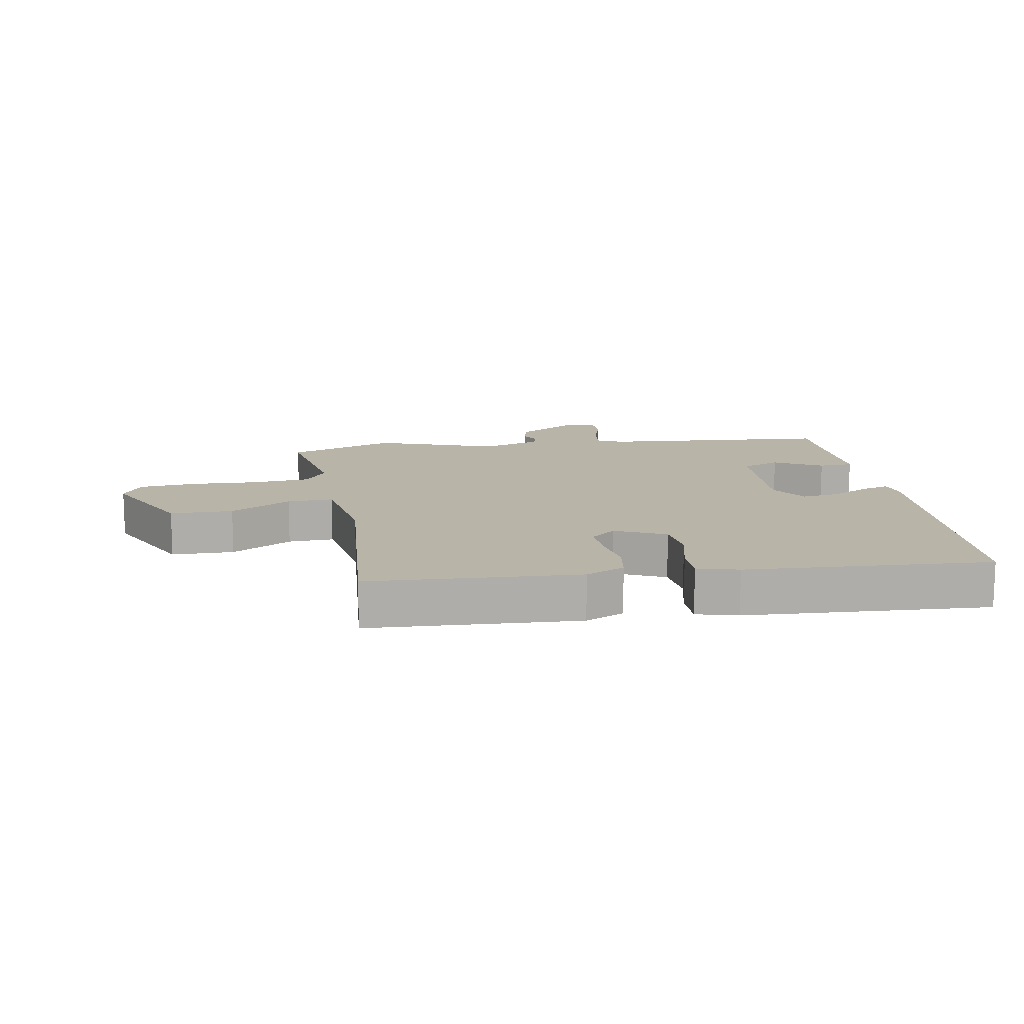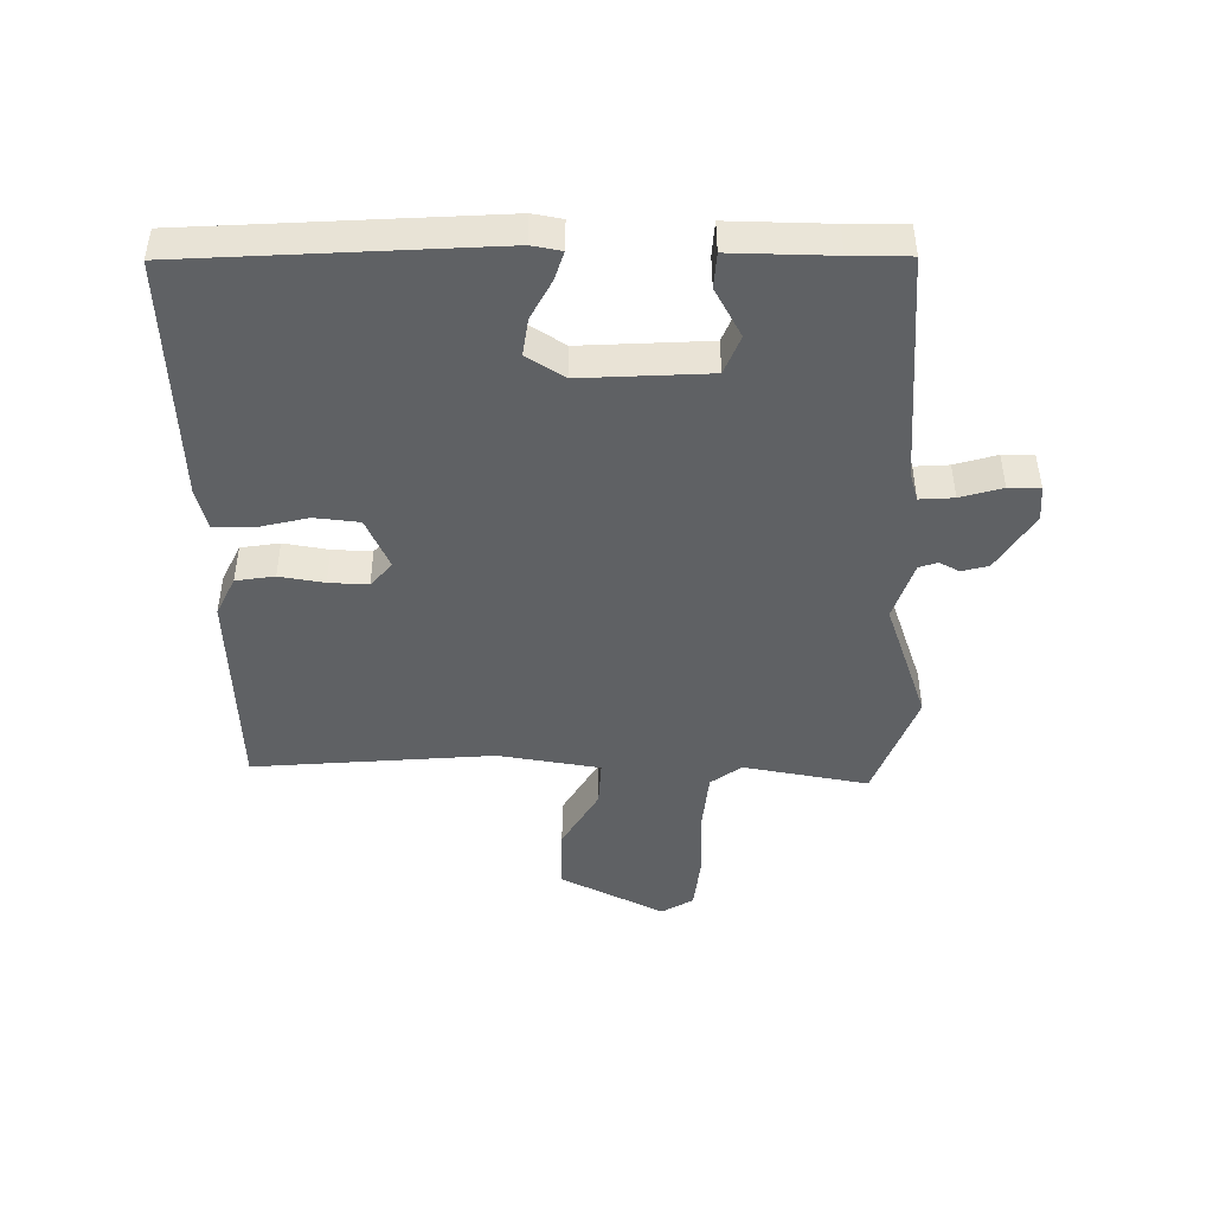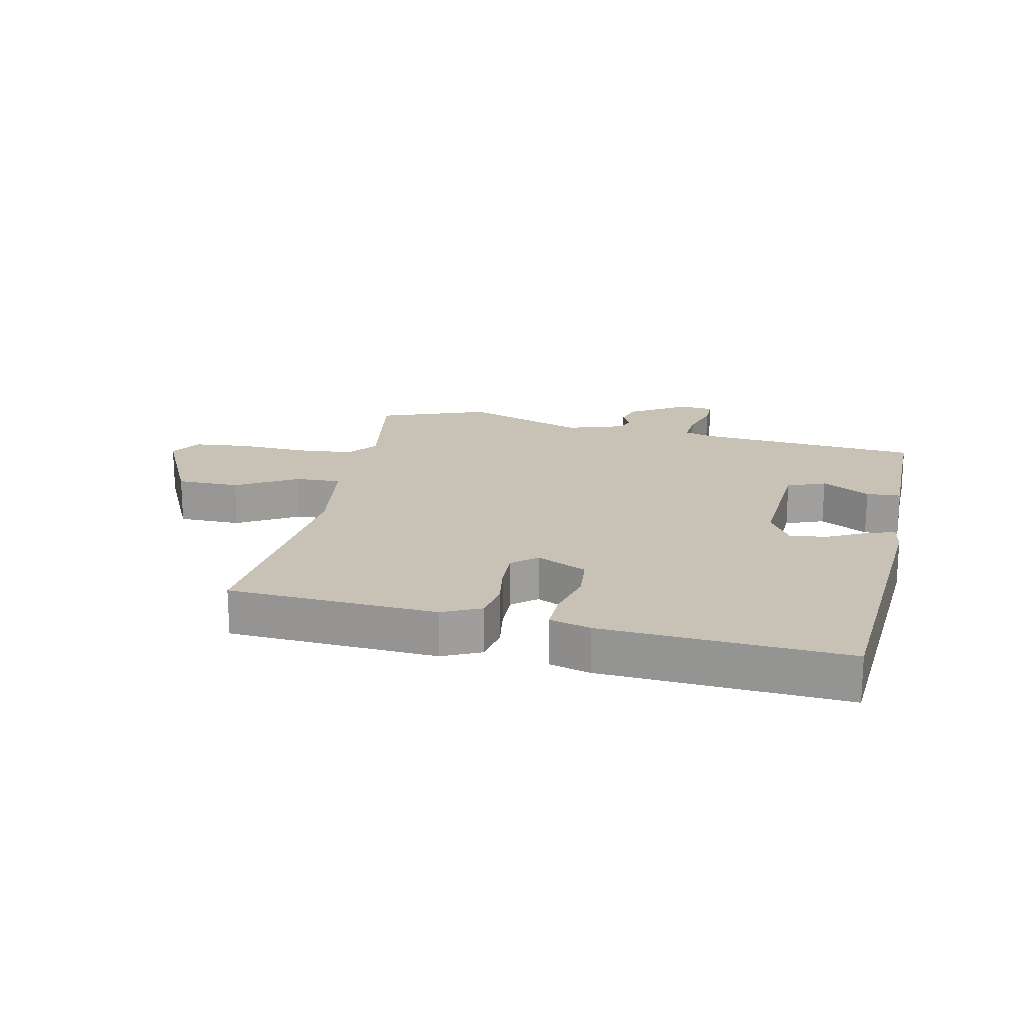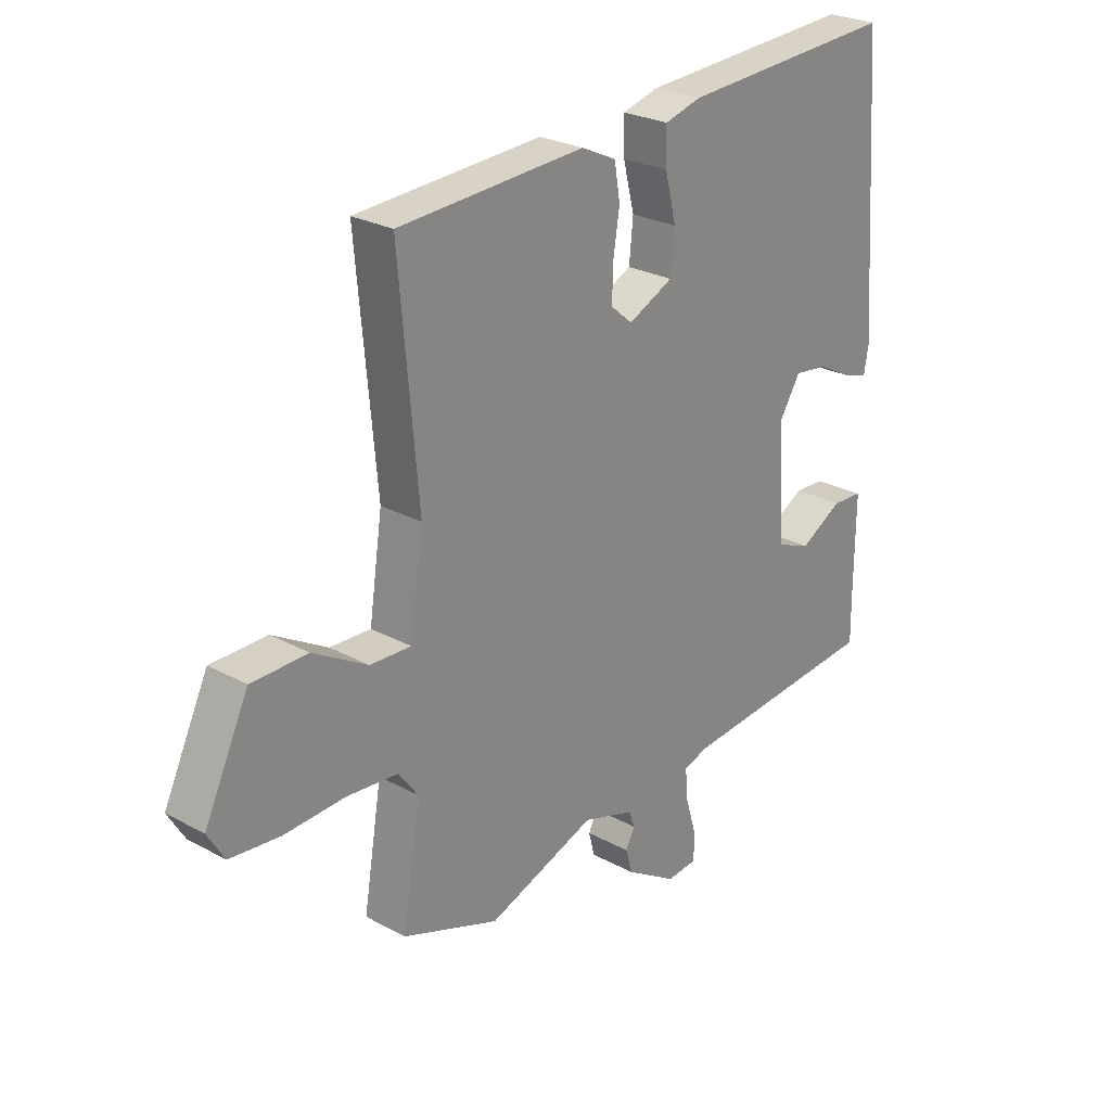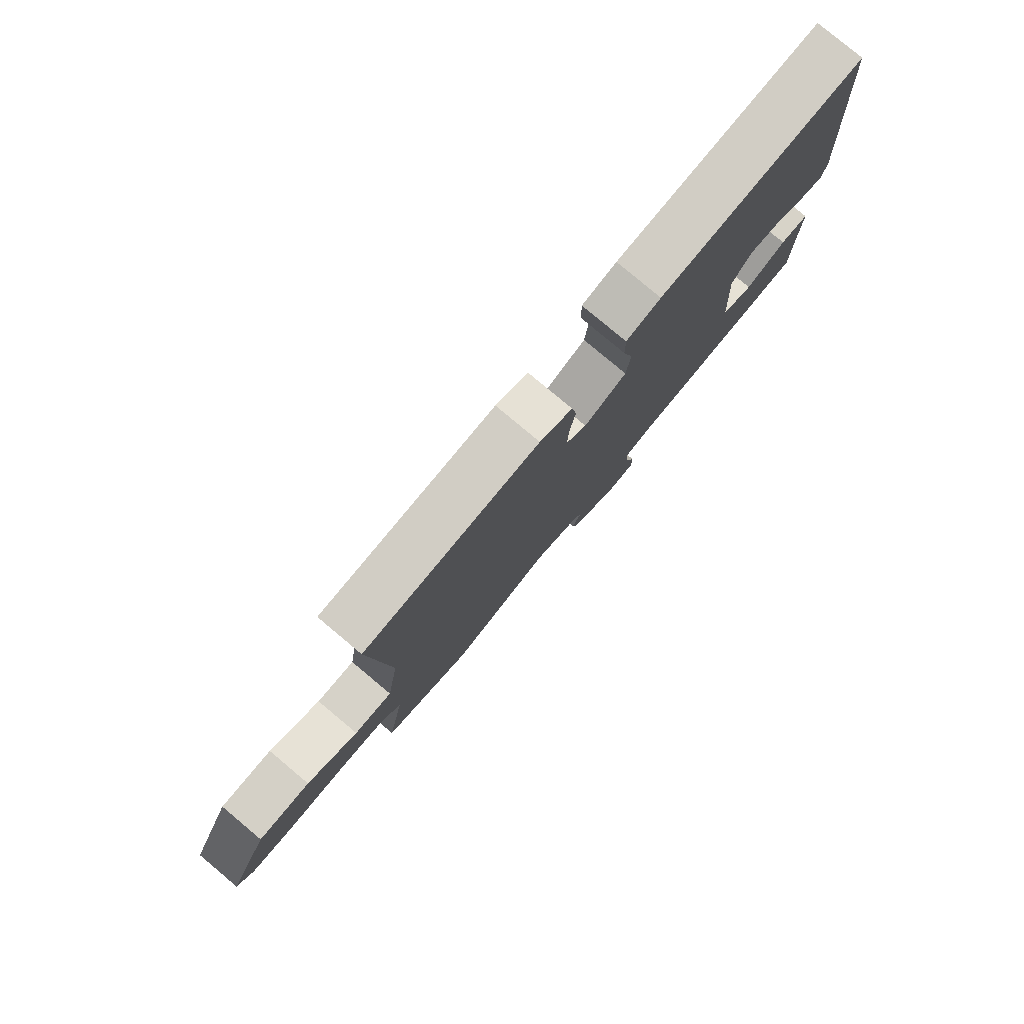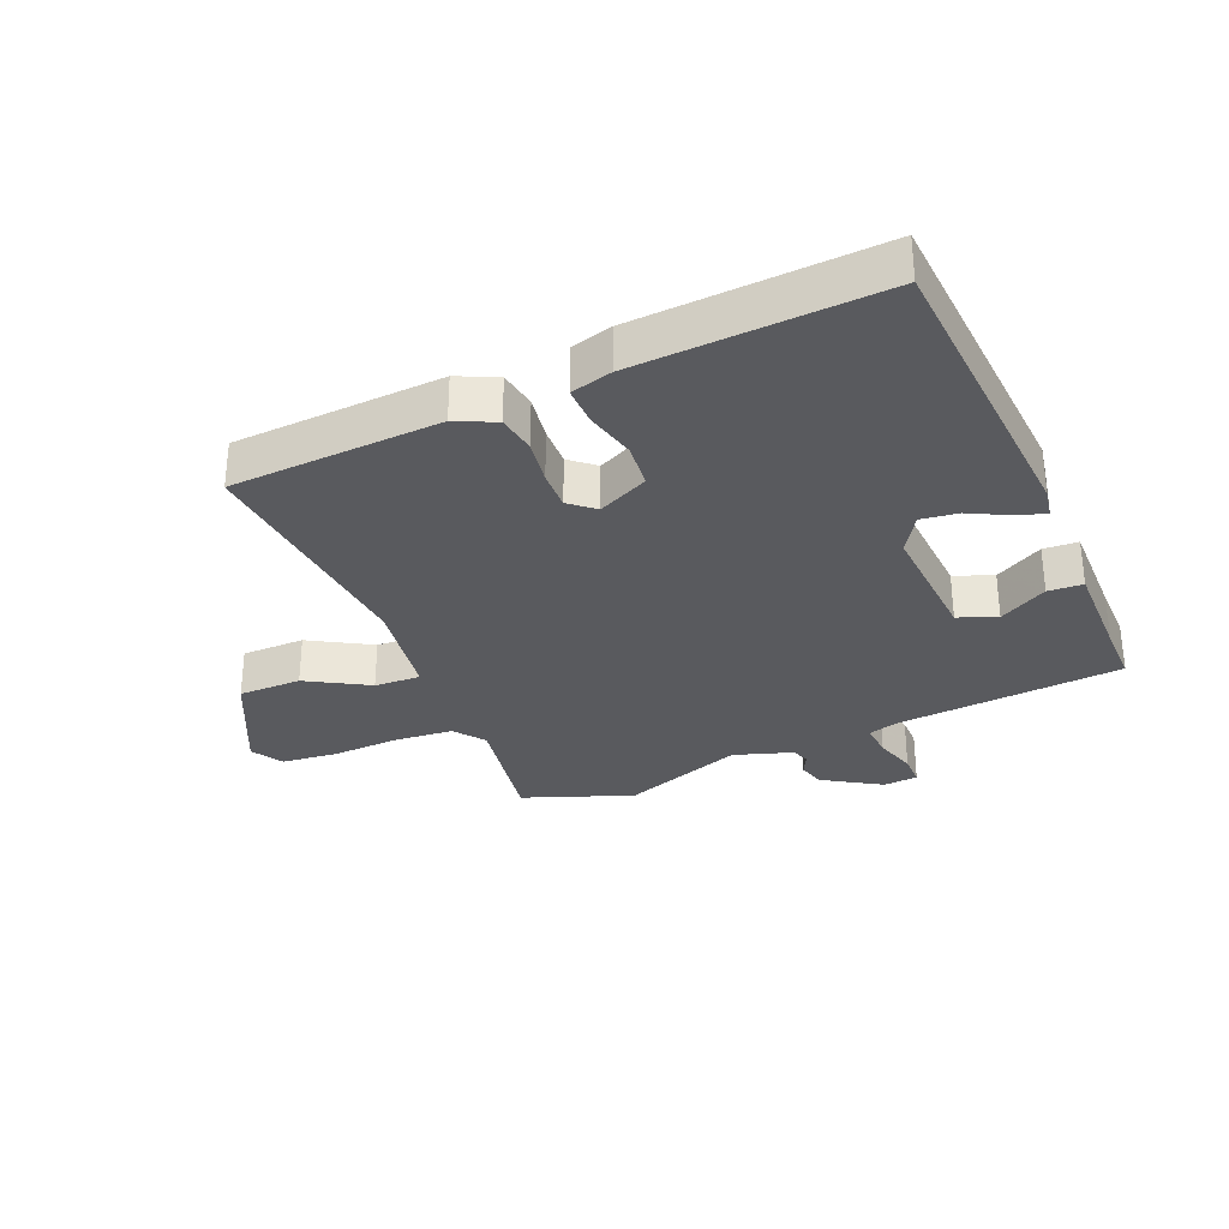
<metadata>
{"format":"obj","ext":"obj","renderer":"f3d","projection":"perspective","resolution":1024,"background":"white","views":[{"elev":13.1,"azim":-10.1,"up":"+Y"},{"elev":-46.1,"azim":88.7,"up":"+Y"},{"elev":19.0,"azim":12.1,"up":"+Y"},{"elev":25.9,"azim":-49.0,"up":"+Z"},{"elev":79.9,"azim":-50.1,"up":"+Z"},{"elev":-31.3,"azim":22.8,"up":"+Y"}]}
</metadata>
<code>
v -0.33 0.07 -0.563
v -0.503 0.07 -0.499
v -0.47 0.07 -0.301
v -0.506 0.07 -0.253
v -0.597 0.07 -0.245
v -0.706 0.07 -0.25
v -0.795 0.07 -0.241
v -0.825 0.07 -0.191
v -0.746 0.07 -0.026
v -0.646 0.07 -0.025
v -0.549 0.07 -0.081
v -0.476 0.07 -0.084
v -0.452 0.07 0.077
v -0.486 0.07 0.458
v -0.154 0.07 0.477
v -0.092 0.07 0.448
v -0.082 0.07 0.387
v -0.093 0.07 0.316
v -0.095 0.07 0.254
v -0.056 0.07 0.221
v 0.024 0.07 0.259
v 0.031 0.07 0.33
v 0.011 0.07 0.41
v 0.01 0.07 0.472
v 0.075 0.07 0.49
v 0.462 0.07 0.513
v 0.496 0.07 0.029
v 0.488 0.07 -0.018
v 0.443 0.07 -0.004
v 0.381 0.07 0.028
v 0.322 0.07 0.036
v 0.285 0.07 -0.024
v 0.298 0.07 -0.226
v 0.359 0.07 -0.25
v 0.435 0.07 -0.207
v 0.49 0.07 -0.21
v 0.489 0.07 -0.37
v 0.49 0.07 -0.463
v 0.13 0.07 -0.494
v 0.084 0.07 -0.508
v 0.088 0.07 -0.562
v 0.108 0.07 -0.628
v 0.108 0.07 -0.678
v 0.053 0.07 -0.683
v -0.039 0.07 -0.626
v -0.05 0.07 -0.584
v -0.034 0.07 -0.552
v -0.044 0.07 -0.523
v -0.137 0.07 -0.493
v -0.33 0 -0.563
v -0.503 0 -0.499
v -0.47 0 -0.301
v -0.506 0 -0.253
v -0.597 0 -0.245
v -0.706 0 -0.25
v -0.795 0 -0.241
v -0.825 0 -0.191
v -0.746 0 -0.026
v -0.646 0 -0.025
v -0.549 0 -0.081
v -0.476 0 -0.084
v -0.452 0 0.077
v -0.486 0 0.458
v -0.154 0 0.477
v -0.092 0 0.448
v -0.082 0 0.387
v -0.093 0 0.316
v -0.095 0 0.254
v -0.056 0 0.221
v 0.024 0 0.259
v 0.031 0 0.33
v 0.011 0 0.41
v 0.01 0 0.472
v 0.075 0 0.49
v 0.462 0 0.513
v 0.496 0 0.029
v 0.488 0 -0.018
v 0.443 0 -0.004
v 0.381 0 0.028
v 0.322 0 0.036
v 0.285 0 -0.024
v 0.298 0 -0.226
v 0.359 0 -0.25
v 0.435 0 -0.207
v 0.49 0 -0.21
v 0.489 0 -0.37
v 0.49 0 -0.463
v 0.13 0 -0.494
v 0.084 0 -0.508
v 0.088 0 -0.562
v 0.108 0 -0.628
v 0.108 0 -0.678
v 0.053 0 -0.683
v -0.039 0 -0.626
v -0.05 0 -0.584
v -0.034 0 -0.552
v -0.044 0 -0.523
v -0.137 0 -0.493
f 44 45 46 47
f 44 47 48
f 41 42 43 44
f 40 41 44 48
f 39 40 48 49
f 37 38 39 49
f 34 35 36 37
f 33 34 37 49
f 27 28 29 30
f 27 30 31
f 26 27 31
f 25 26 31 32
f 22 23 24 25
f 21 22 25 32
f 15 16 17 18
f 13 14 15 18
f 12 13 18 19
f 8 9 10 11
f 8 11 12
f 5 6 7 8
f 4 5 8 12
f 3 4 12 19
f 20 21 32 33
f 19 20 33 49
f 3 19 49
f 1 2 3 49
f 96 95 94 93
f 97 96 93
f 93 92 91 90
f 97 93 90 89
f 98 97 89 88
f 98 88 87 86
f 86 85 84 83
f 98 86 83 82
f 79 78 77 76
f 80 79 76
f 80 76 75
f 81 80 75 74
f 74 73 72 71
f 81 74 71 70
f 67 66 65 64
f 67 64 63 62
f 68 67 62 61
f 60 59 58 57
f 61 60 57
f 57 56 55 54
f 61 57 54 53
f 68 61 53 52
f 82 81 70 69
f 98 82 69 68
f 98 68 52
f 98 52 51 50
f 1 50 51 2
f 2 51 52 3
f 3 52 53 4
f 4 53 54 5
f 5 54 55 6
f 6 55 56 7
f 7 56 57 8
f 8 57 58 9
f 9 58 59 10
f 10 59 60 11
f 11 60 61 12
f 12 61 62 13
f 13 62 63 14
f 14 63 64 15
f 15 64 65 16
f 16 65 66 17
f 17 66 67 18
f 18 67 68 19
f 19 68 69 20
f 20 69 70 21
f 21 70 71 22
f 22 71 72 23
f 23 72 73 24
f 24 73 74 25
f 25 74 75 26
f 26 75 76 27
f 27 76 77 28
f 28 77 78 29
f 29 78 79 30
f 30 79 80 31
f 31 80 81 32
f 32 81 82 33
f 33 82 83 34
f 34 83 84 35
f 35 84 85 36
f 36 85 86 37
f 37 86 87 38
f 38 87 88 39
f 39 88 89 40
f 40 89 90 41
f 41 90 91 42
f 42 91 92 43
f 43 92 93 44
f 44 93 94 45
f 45 94 95 46
f 46 95 96 47
f 47 96 97 48
f 48 97 98 49
f 49 98 50 1

</code>
